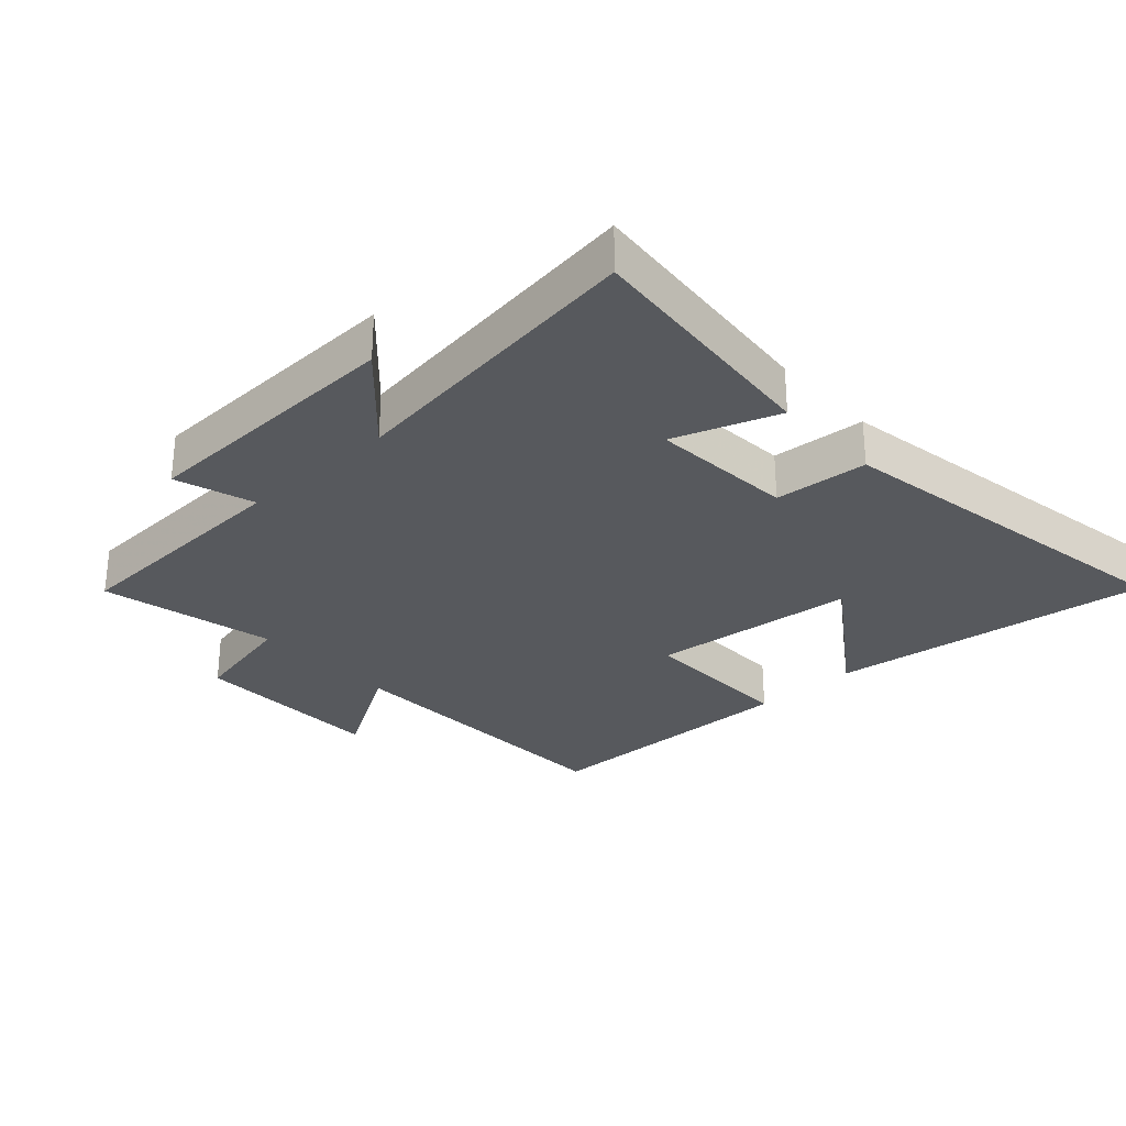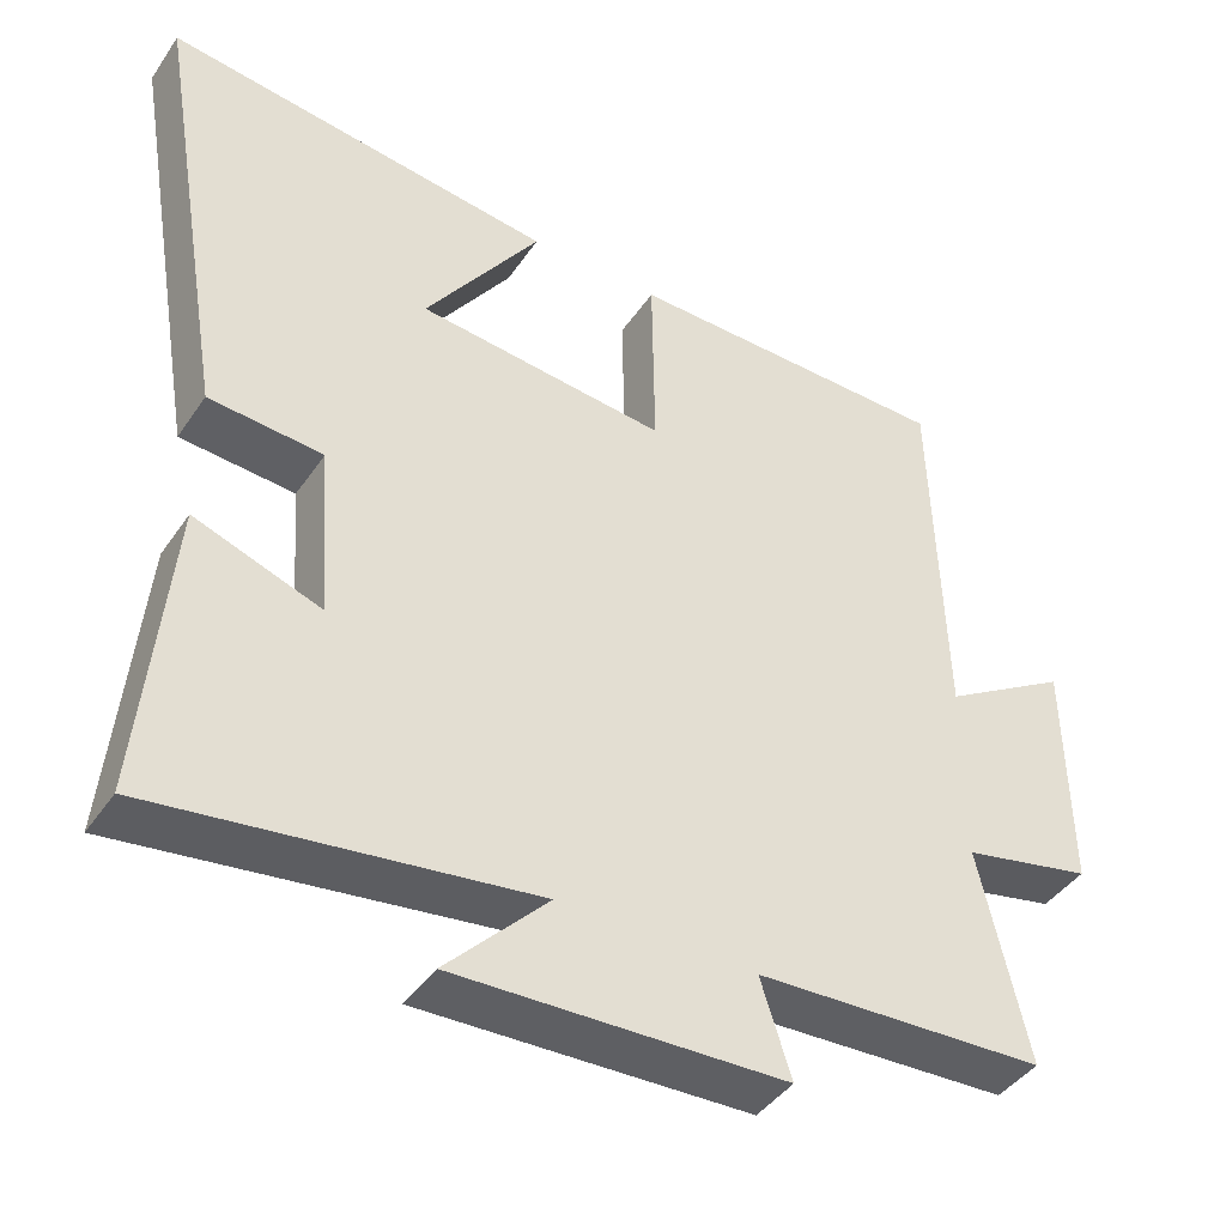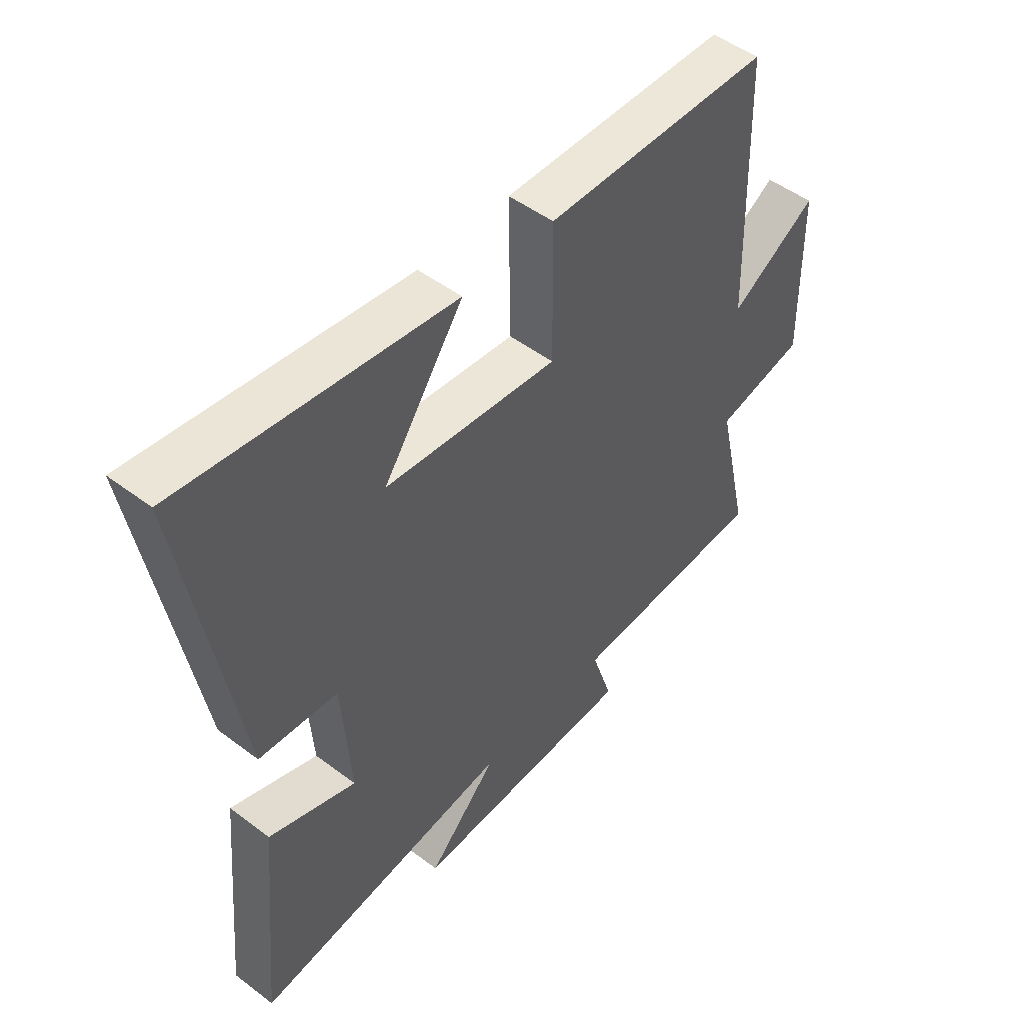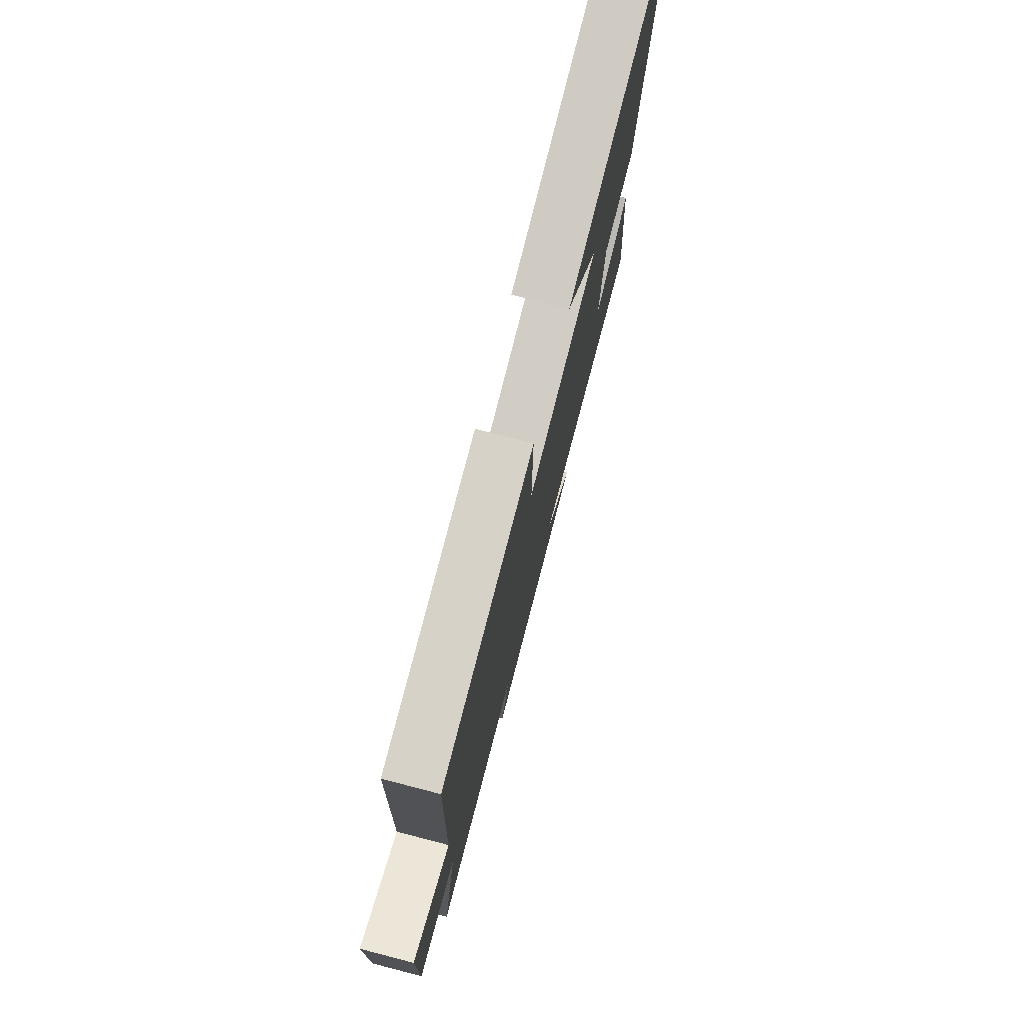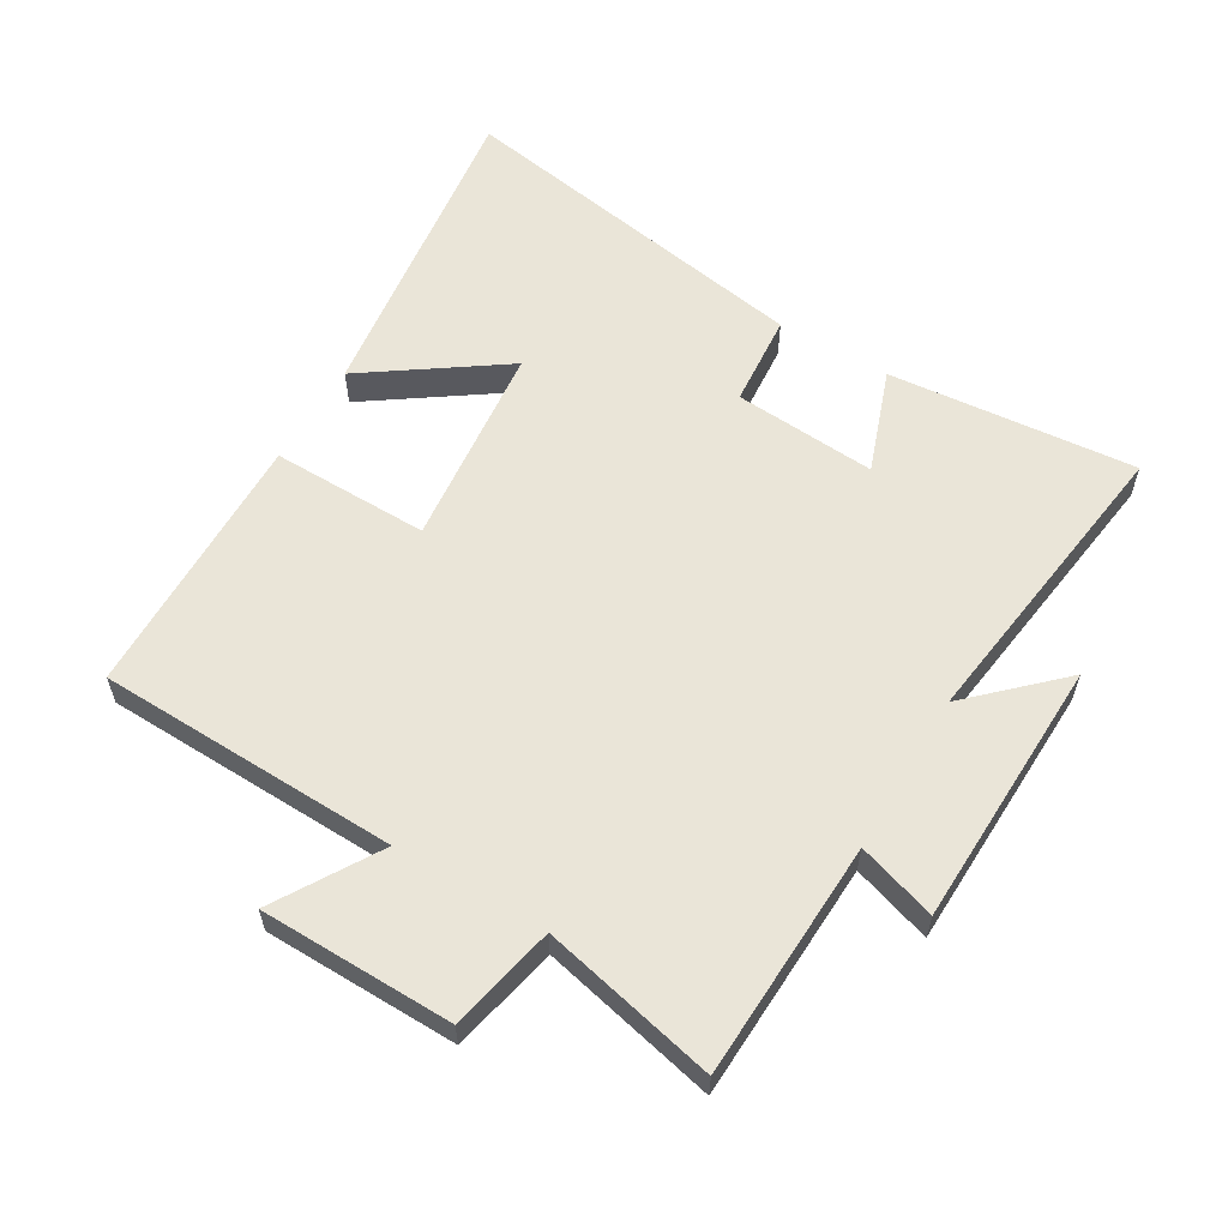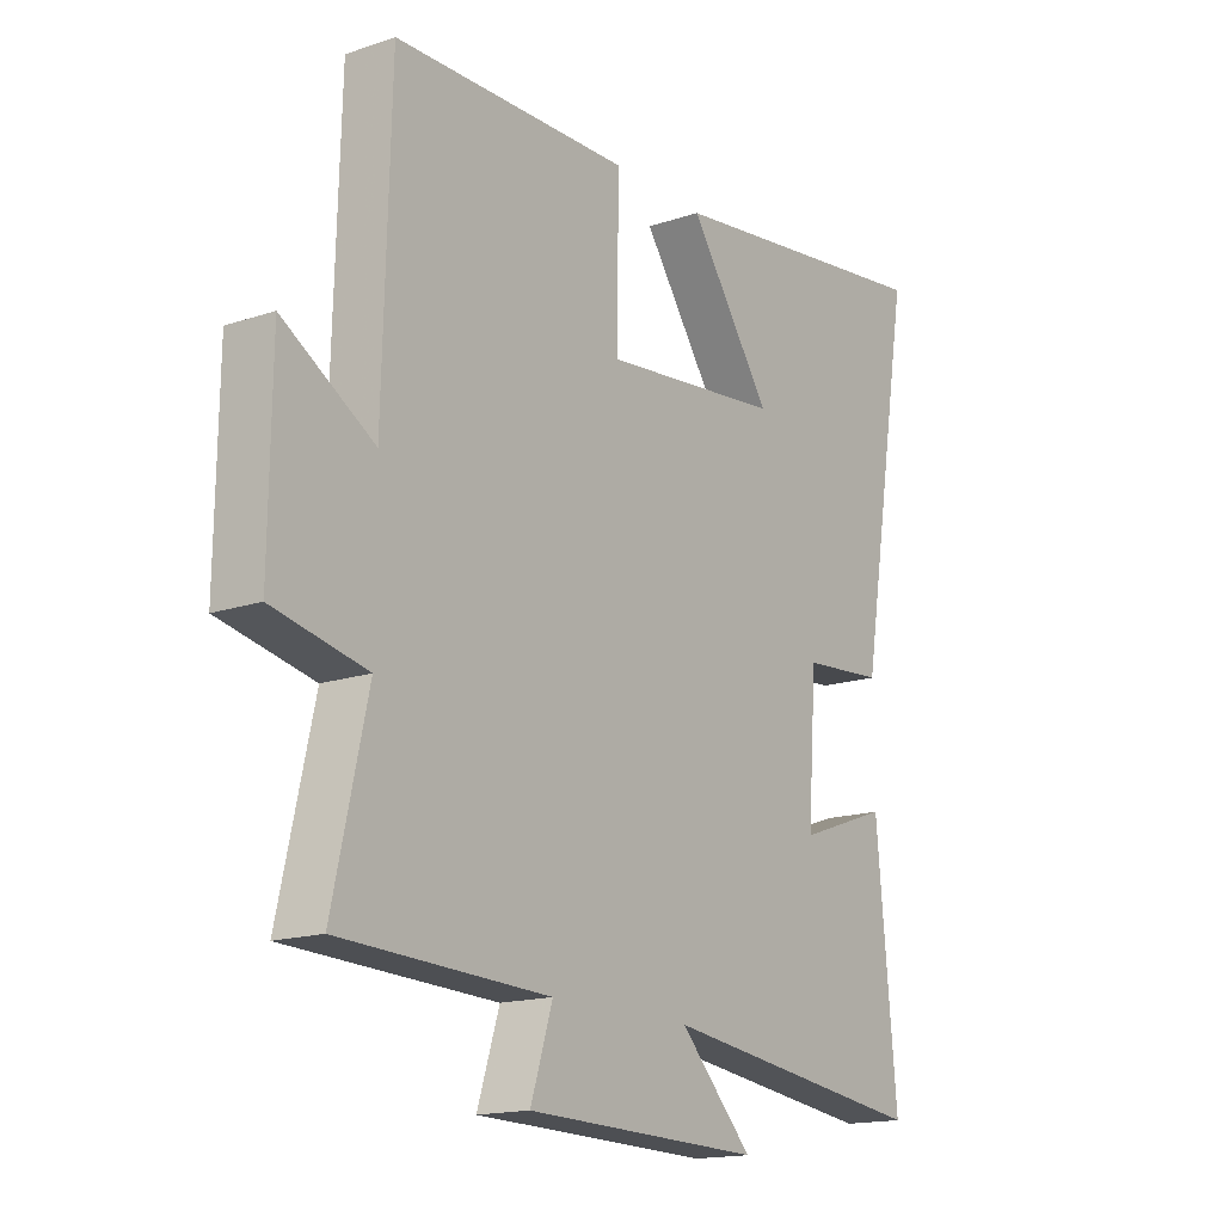
<metadata>
{"format":"obj","ext":"obj","renderer":"f3d","projection":"perspective","resolution":1024,"background":"white","views":[{"elev":-29.3,"azim":-137.4,"up":"+Y"},{"elev":-42.4,"azim":-31.5,"up":"+Z"},{"elev":49.5,"azim":-50.1,"up":"+Z"},{"elev":76.9,"azim":104.5,"up":"+Z"},{"elev":59.0,"azim":120.7,"up":"+Y"},{"elev":-16.1,"azim":125.0,"up":"+Z"}]}
</metadata>
<code>
v 0.561 0.07 -0.485
v 0.192 0.07 -0.5
v 0.231 0.07 -0.622
v -0.187 0.07 -0.634
v -0.058 0.07 -0.5
v -0.536 0.07 -0.563
v -0.5 0.07 -0.178
v -0.339 0.07 -0.236
v -0.355 0.07 -0.014
v -0.5 0.07 -0.002
v -0.596 0.07 0.566
v -0.098 0.07 0.5
v -0.245 0.07 0.289
v 0.073 0.07 0.255
v 0.07 0.07 0.5
v 0.487 0.07 0.492
v 0.5 0.07 0.024
v 0.661 0.07 0.121
v 0.665 0.07 -0.179
v 0.5 0.07 -0.214
v 0.561 0 -0.485
v 0.192 0 -0.5
v 0.231 0 -0.622
v -0.187 0 -0.634
v -0.058 0 -0.5
v -0.536 0 -0.563
v -0.5 0 -0.178
v -0.339 0 -0.236
v -0.355 0 -0.014
v -0.5 0 -0.002
v -0.596 0 0.566
v -0.098 0 0.5
v -0.245 0 0.289
v 0.073 0 0.255
v 0.07 0 0.5
v 0.487 0 0.492
v 0.5 0 0.024
v 0.661 0 0.121
v 0.665 0 -0.179
v 0.5 0 -0.214
f 17 18 19 20
f 16 17 20
f 15 16 20
f 14 15 20
f 20 1 2
f 14 20 2
f 13 14 2
f 10 11 12 13
f 9 10 13
f 13 2 3
f 9 13 3
f 8 9 3
f 5 6 7 8
f 5 8 3
f 3 4 5
f 40 39 38 37
f 40 37 36
f 40 36 35
f 40 35 34
f 22 21 40
f 22 40 34
f 22 34 33
f 33 32 31 30
f 33 30 29
f 23 22 33
f 23 33 29
f 23 29 28
f 28 27 26 25
f 23 28 25
f 25 24 23
f 1 21 22 2
f 2 22 23 3
f 3 23 24 4
f 4 24 25 5
f 5 25 26 6
f 6 26 27 7
f 7 27 28 8
f 8 28 29 9
f 9 29 30 10
f 10 30 31 11
f 11 31 32 12
f 12 32 33 13
f 13 33 34 14
f 14 34 35 15
f 15 35 36 16
f 16 36 37 17
f 17 37 38 18
f 18 38 39 19
f 19 39 40 20
f 20 40 21 1

</code>
